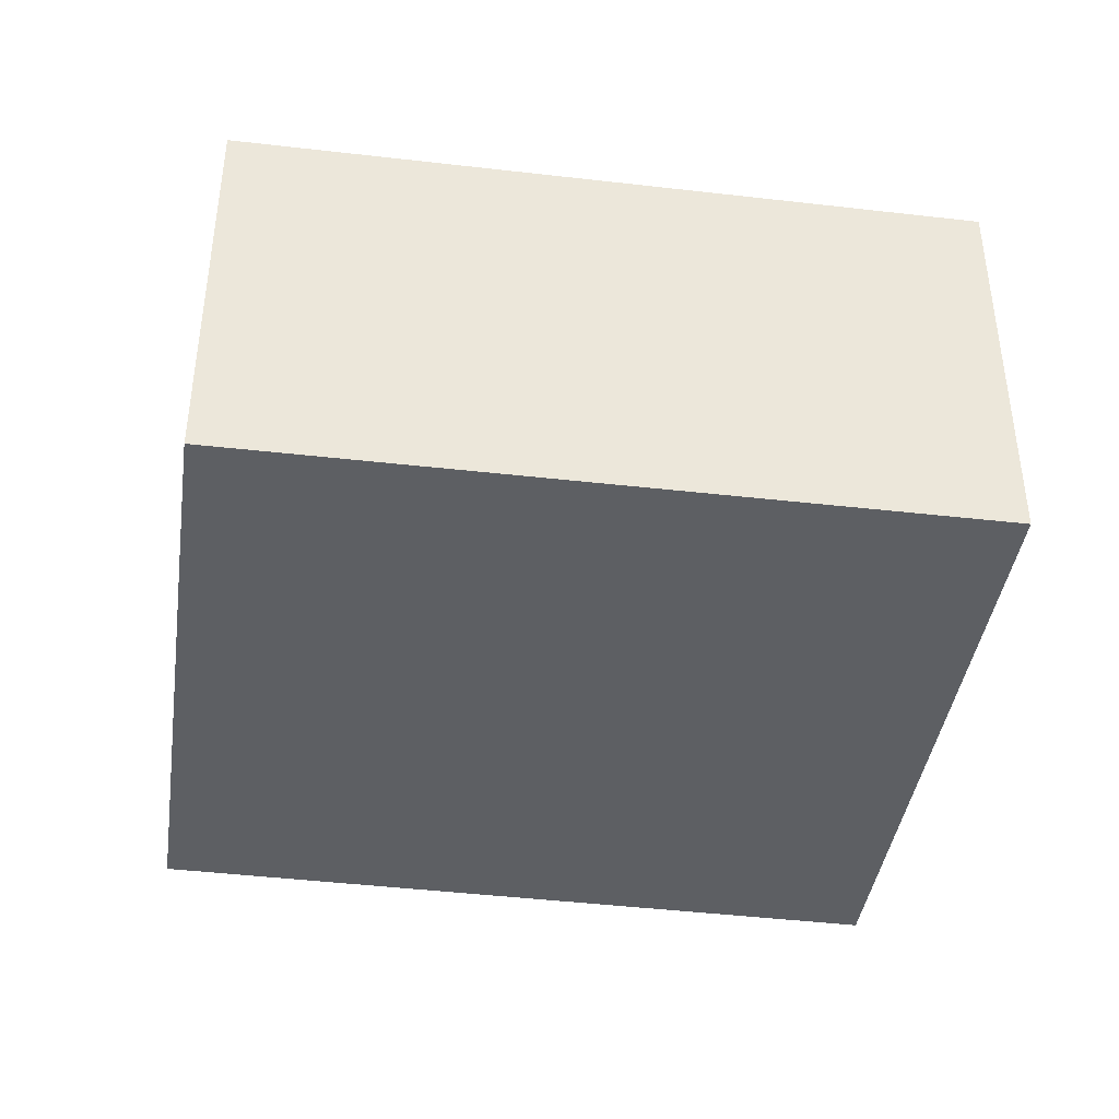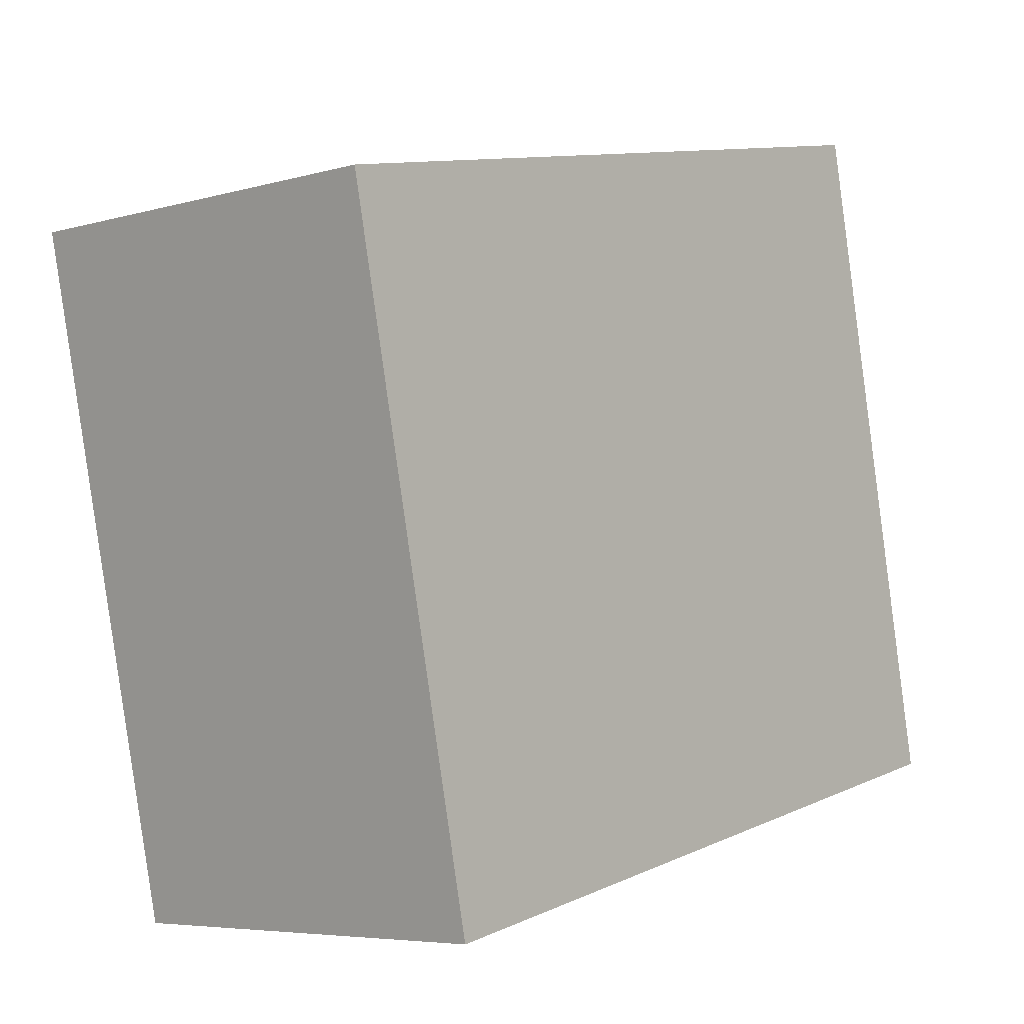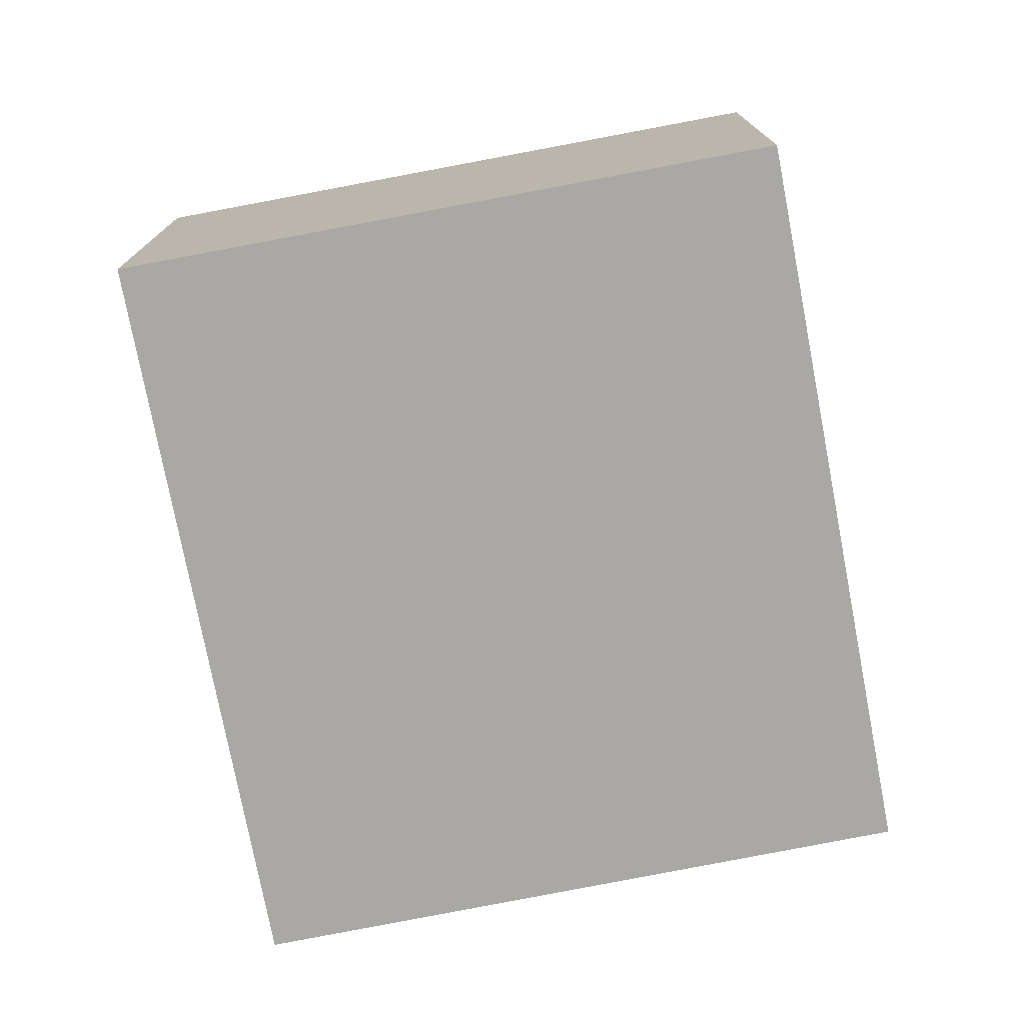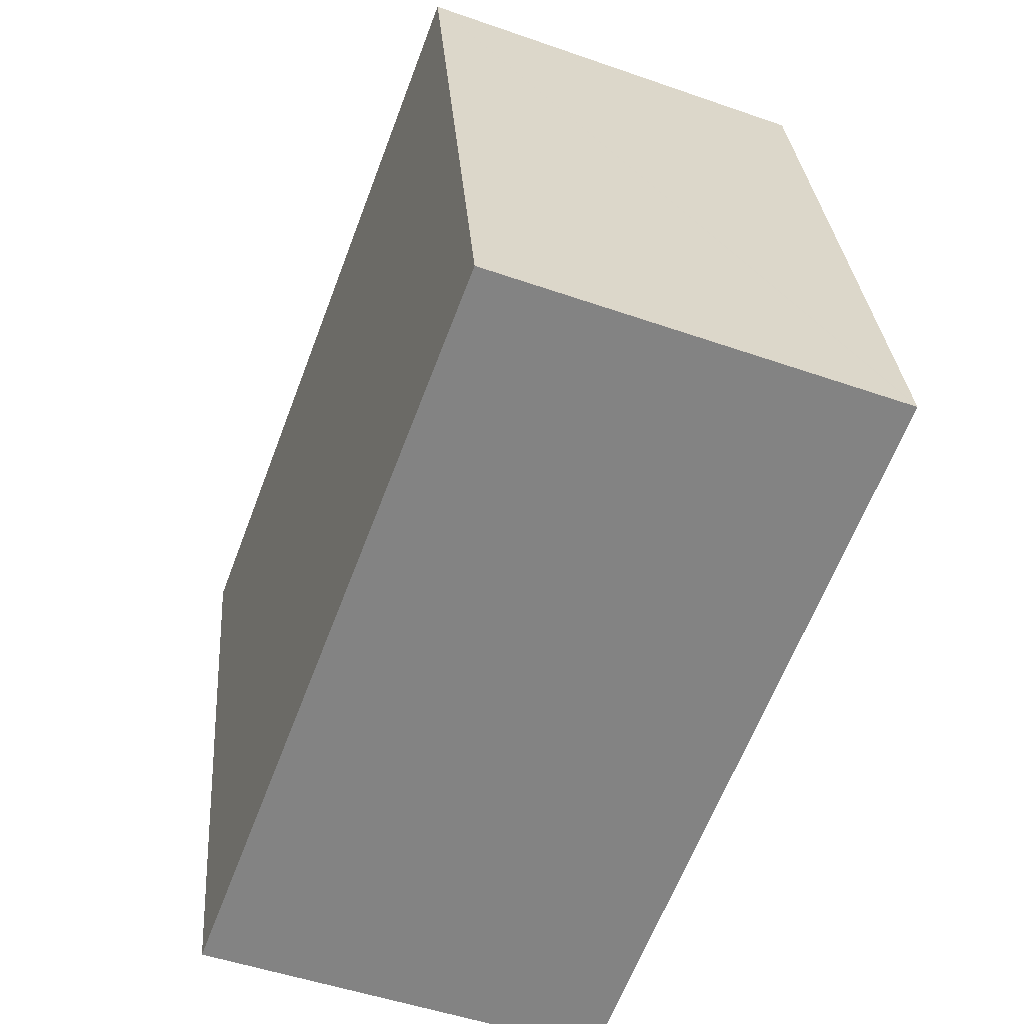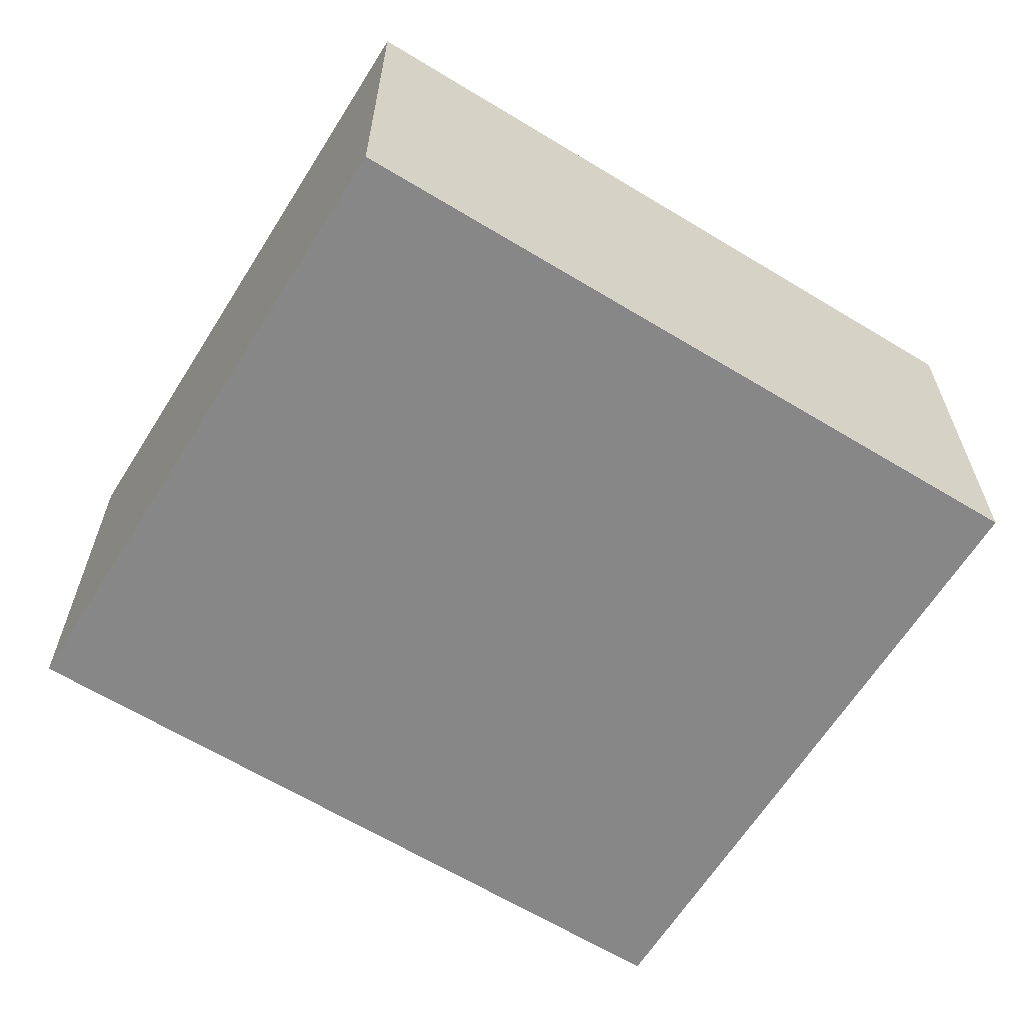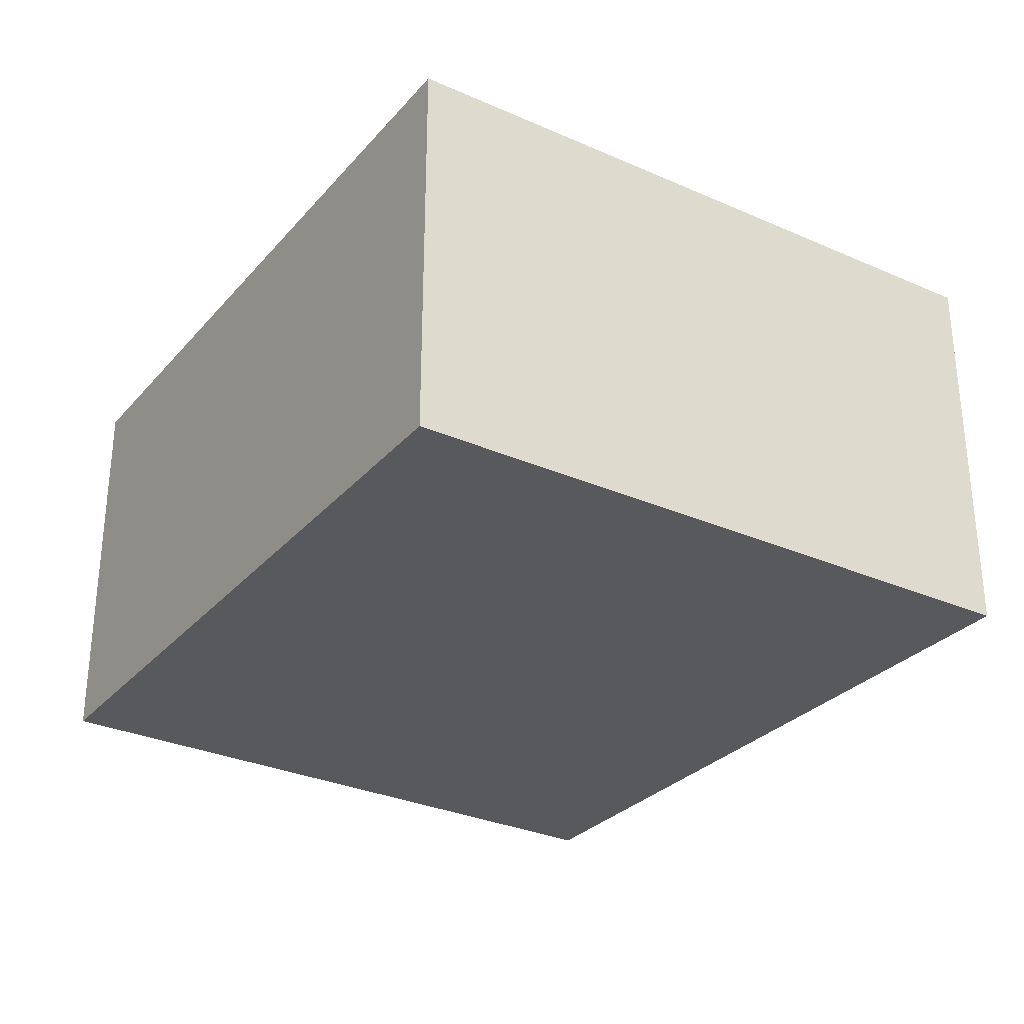
<metadata>
{"format":"obj","ext":"obj","renderer":"f3d","projection":"perspective","resolution":1024,"background":"white","views":[{"elev":-40.4,"azim":-176.3,"up":"+Y"},{"elev":-5.8,"azim":130.7,"up":"+Z"},{"elev":-74.9,"azim":112.8,"up":"+Y"},{"elev":-49.7,"azim":-111.1,"up":"+Z"},{"elev":-62.3,"azim":160.1,"up":"+Y"},{"elev":-30.0,"azim":-111.2,"up":"+Y"}]}
</metadata>
<code>
v  9.676 16.69 -2.008
v  35.66 16.69 18.11
v  30.39 16.69 -6.305
v  0 16.69 1.022e-15
v  0.023 16.69 0.112
v  2.367 16.69 11.71
v  3.728 16.69 18.44
v  5.59 16.69 27.66
v  36.23 16.69 20.93
v  36.27 16.69 20.92
v  30.39 3.861e-16 -6.305
v  9.676 1.23e-16 -2.008
v  0 0 0
v  0.023 -6.858e-18 0.112
v  2.367 -7.169e-16 11.71
v  3.728 -1.129e-15 18.44
v  5.59 -1.693e-15 27.66
v  36.23 -1.281e-15 20.93
v  36.27 -1.281e-15 20.92
v  35.66 -1.109e-15 18.11
g defaultobject
f 1 2 3
f 2 1 4
f 2 4 5
f 2 5 6
f 2 6 7
f 2 7 8
f 2 8 9
f 2 9 10
f 11 1 3
f 1 11 12
f 1 12 4
f 4 12 13
f 13 5 4
f 5 13 6
f 6 13 7
f 7 13 8
f 8 13 14
f 8 14 15
f 8 15 16
f 8 16 17
f 17 9 8
f 9 17 18
f 9 18 10
f 10 18 19
f 2 11 3
f 11 2 10
f 11 10 20
f 20 10 19
f 12 14 13
f 14 12 15
f 15 12 11
f 15 11 16
f 16 11 17
f 17 11 20
f 17 20 18
f 18 20 19

</code>
